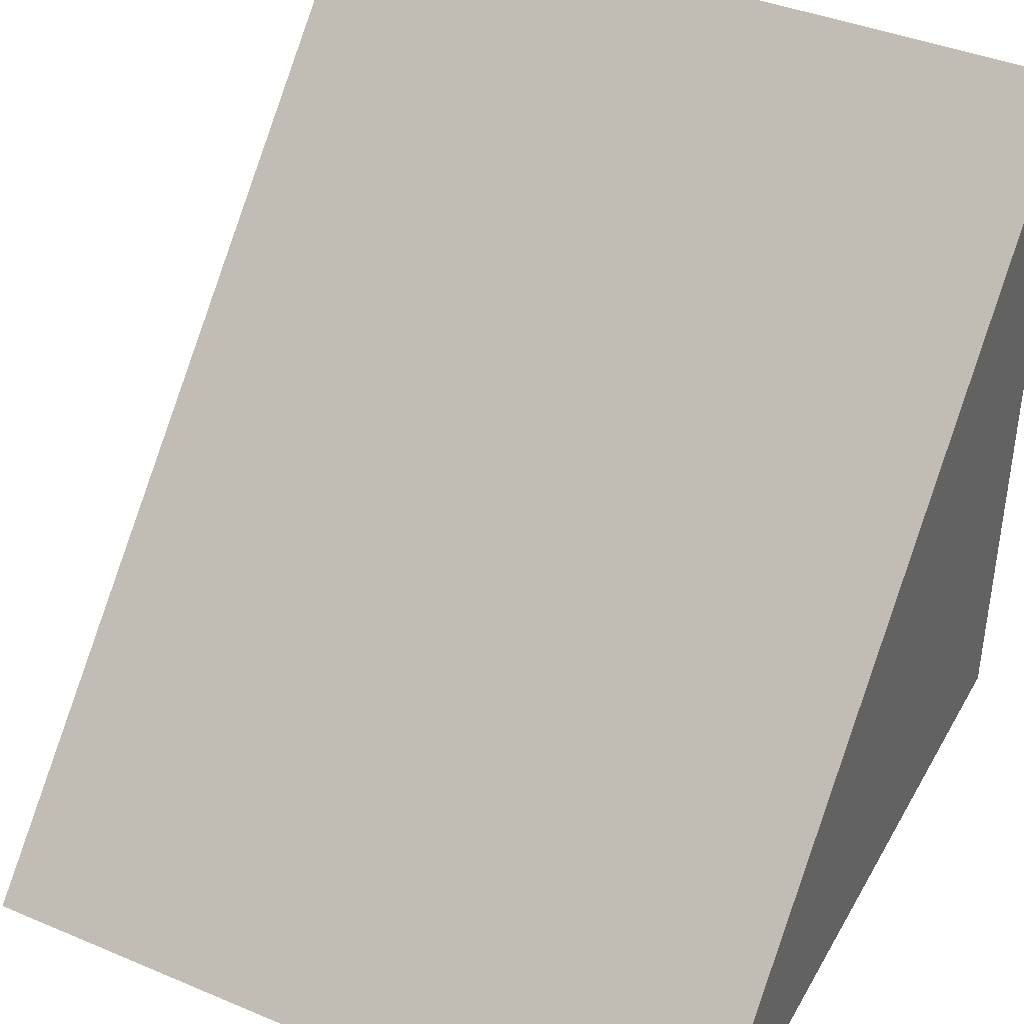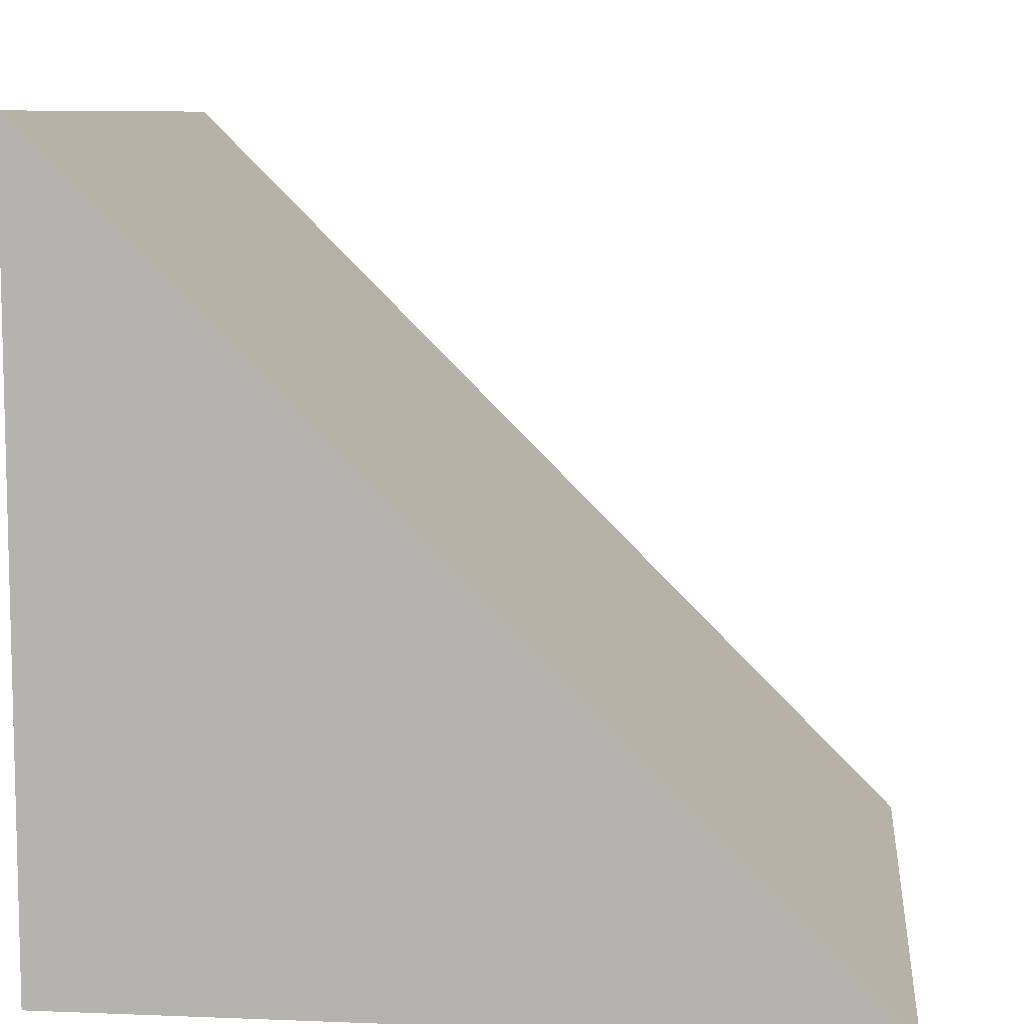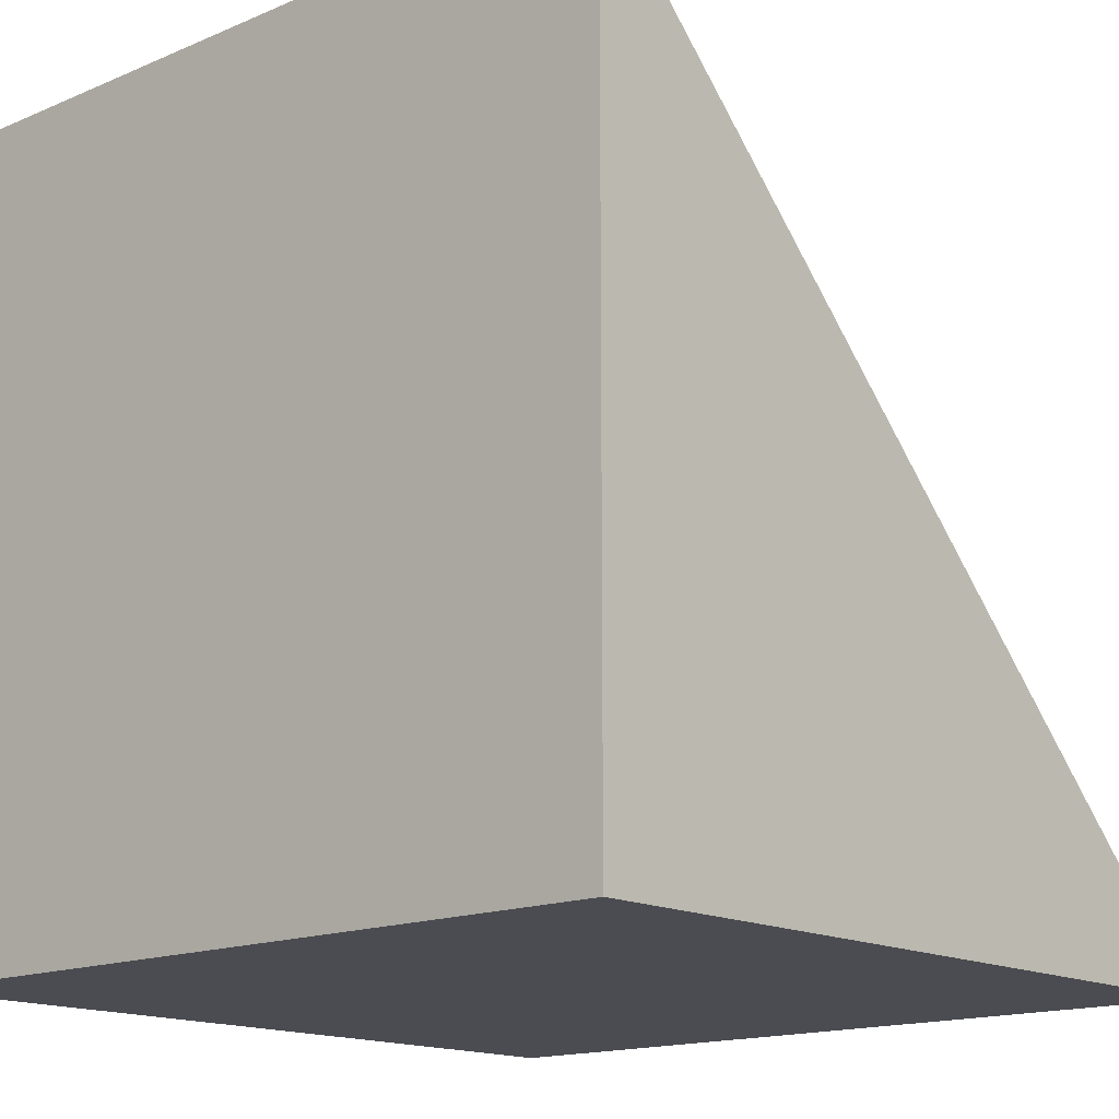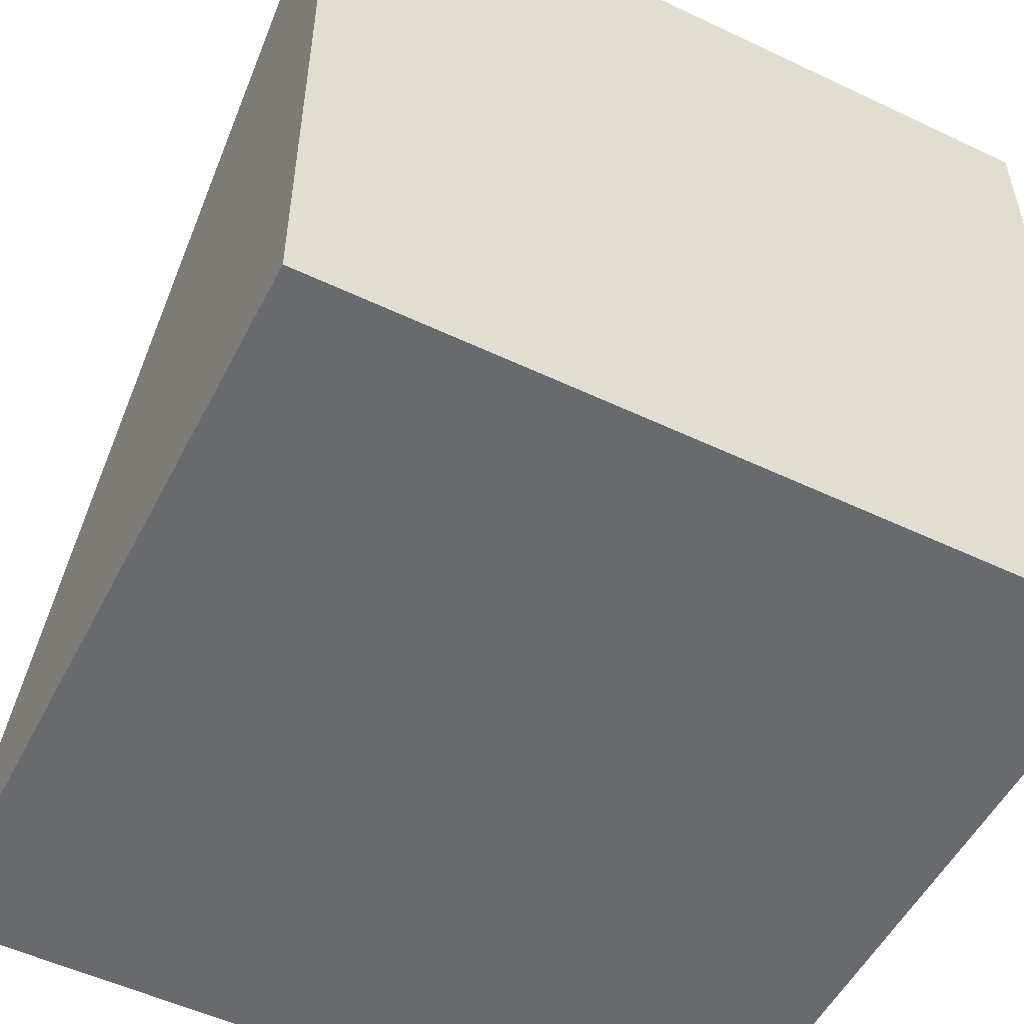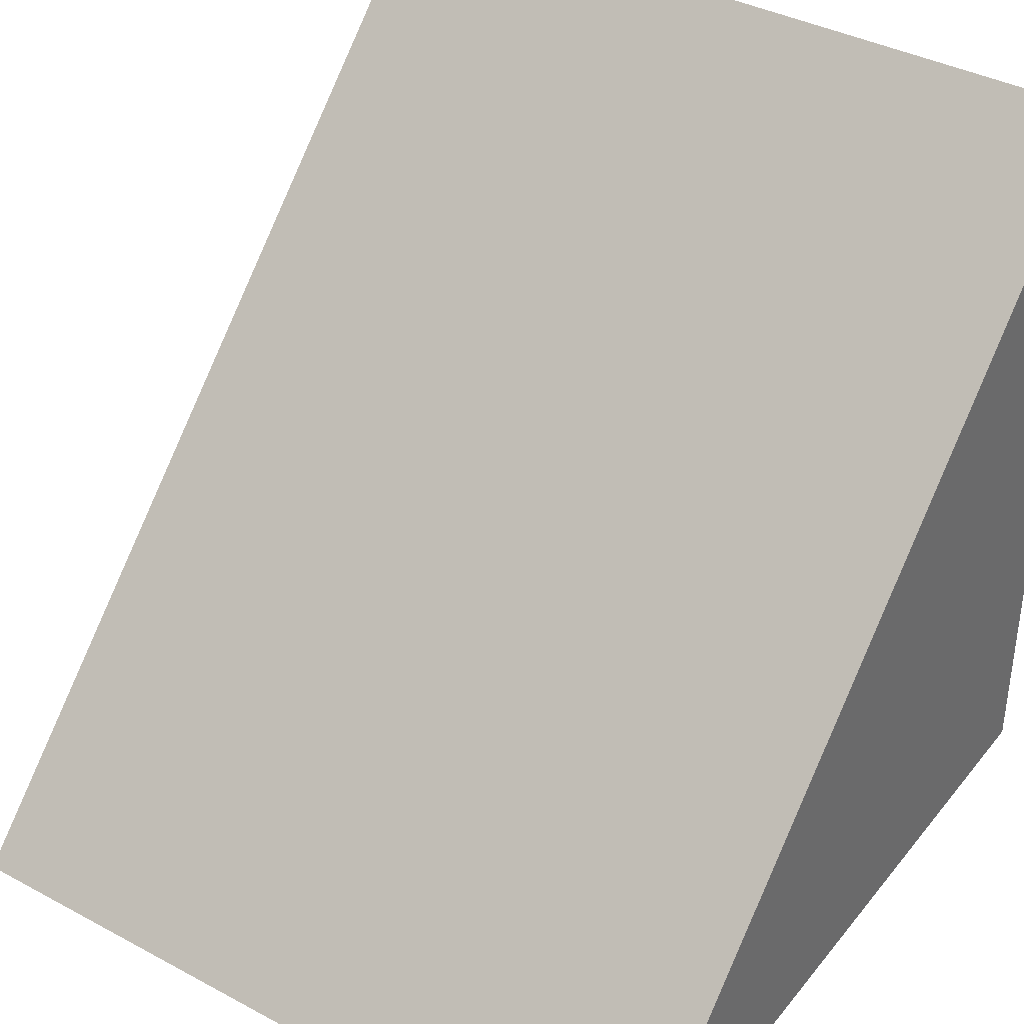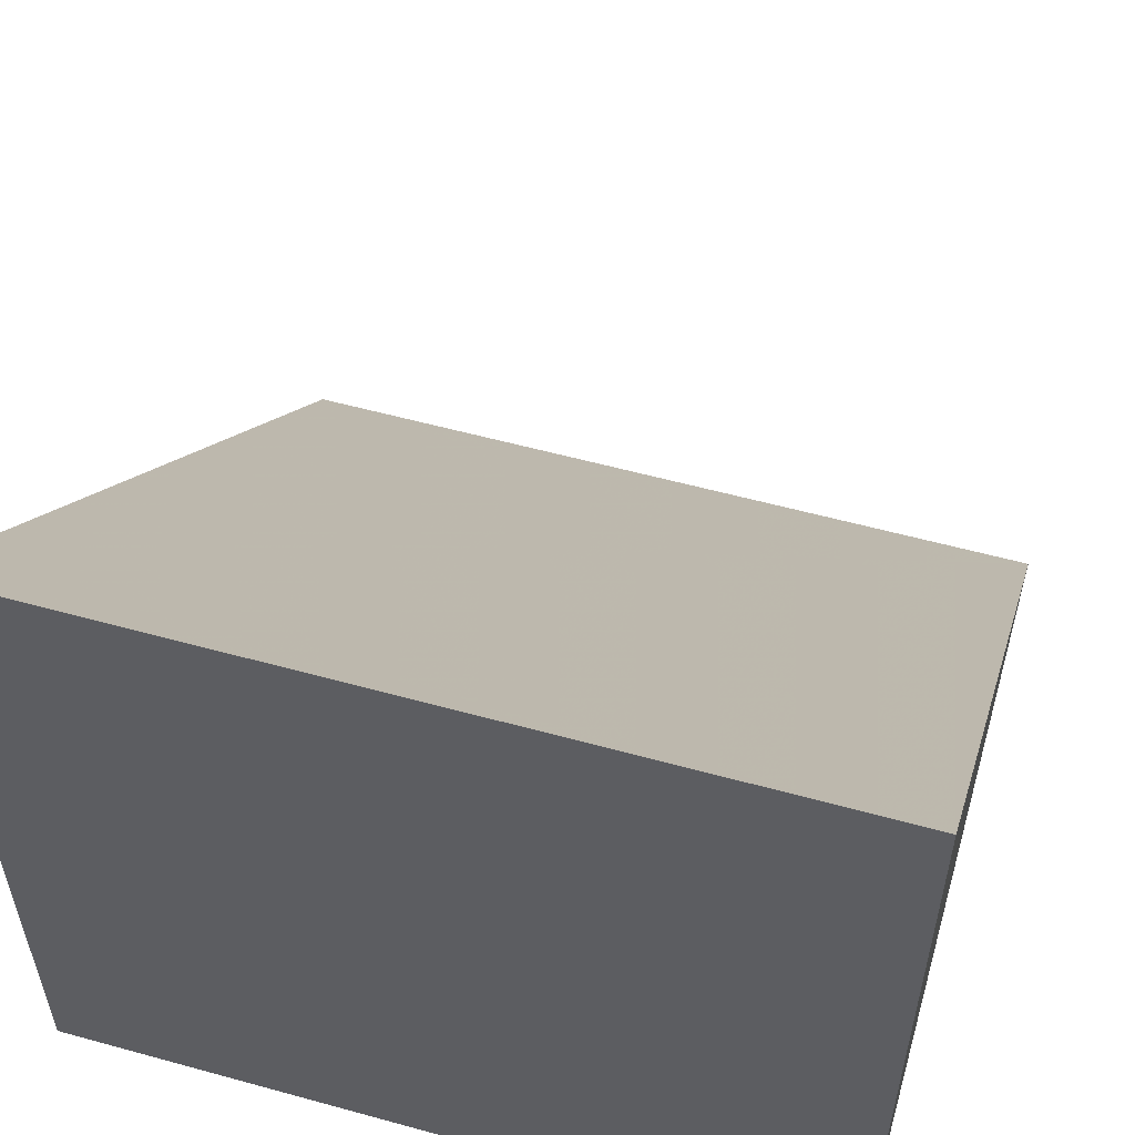
<metadata>
{"format":"obj","ext":"obj","renderer":"f3d","projection":"perspective","resolution":1024,"background":"white","views":[{"elev":40.5,"azim":-152.8,"up":"+Z"},{"elev":8.5,"azim":96.2,"up":"+Z"},{"elev":-15.4,"azim":-138.1,"up":"+Y"},{"elev":-53.1,"azim":-26.9,"up":"+Z"},{"elev":38.2,"azim":34.2,"up":"+Y"},{"elev":56.1,"azim":16.1,"up":"+Z"}]}
</metadata>
<code>
o Cube.001_Cube
v -1 0 -1
v 1 0 -1
v 1 0 1
v -1 0 1
v -1 2 -1
v 1 2 -1
f 6 2 1
f 1 2 3
f 6 5 4
f 5 6 1
f 5 1 4
f 6 3 2
f 4 1 3
f 3 6 4

</code>
